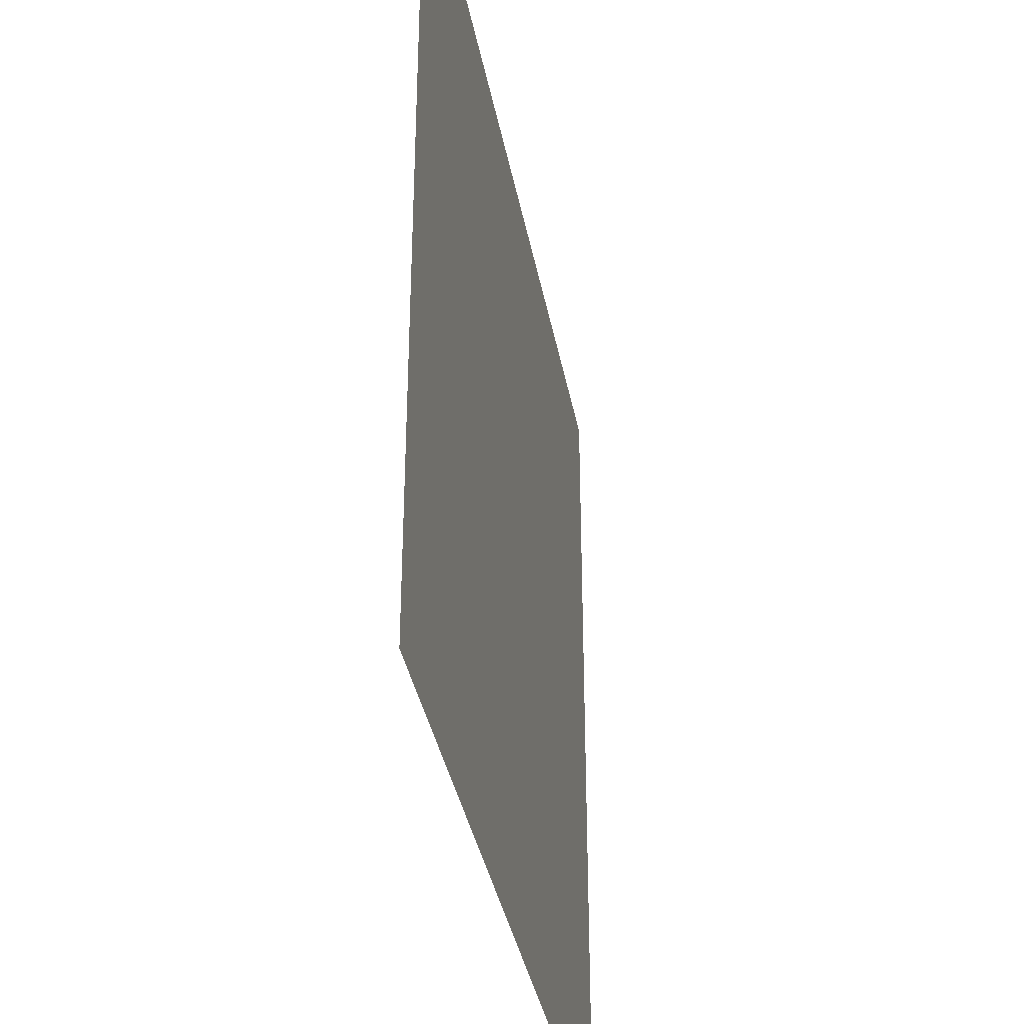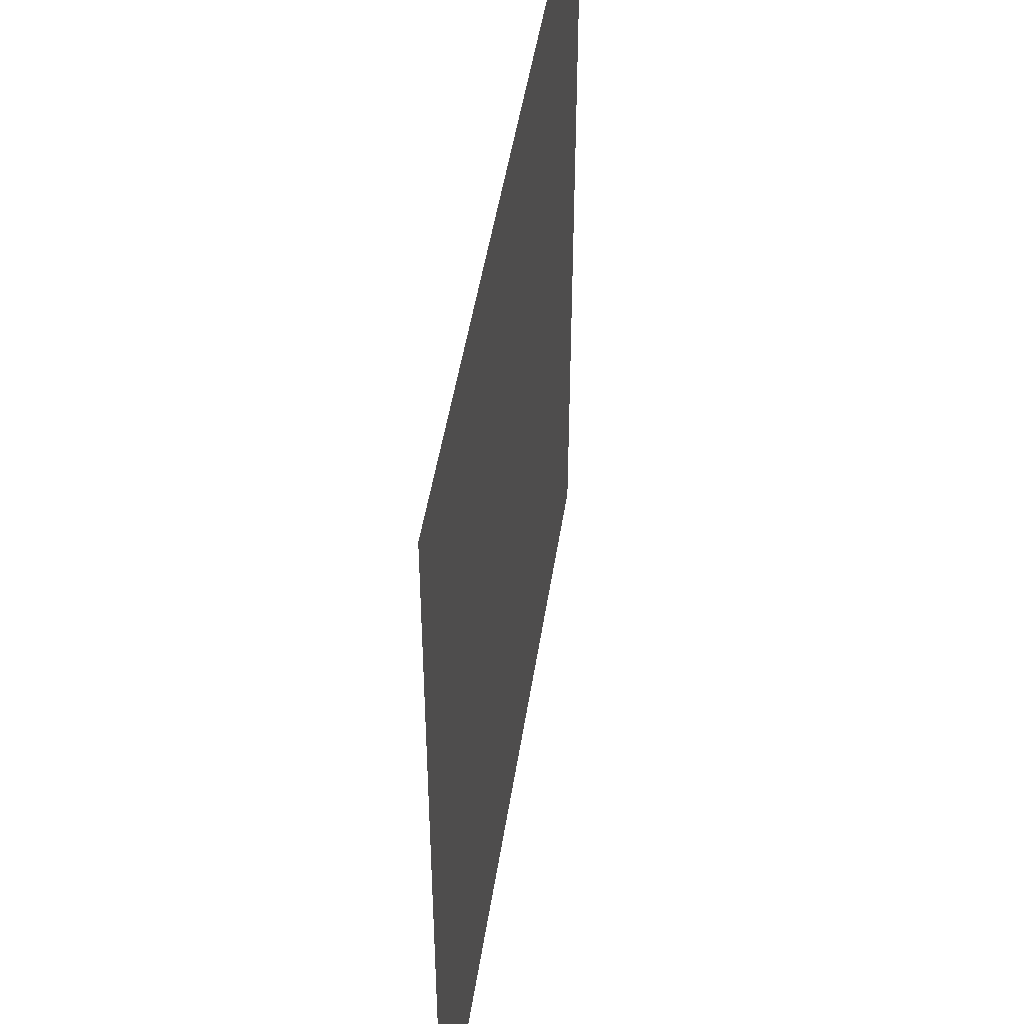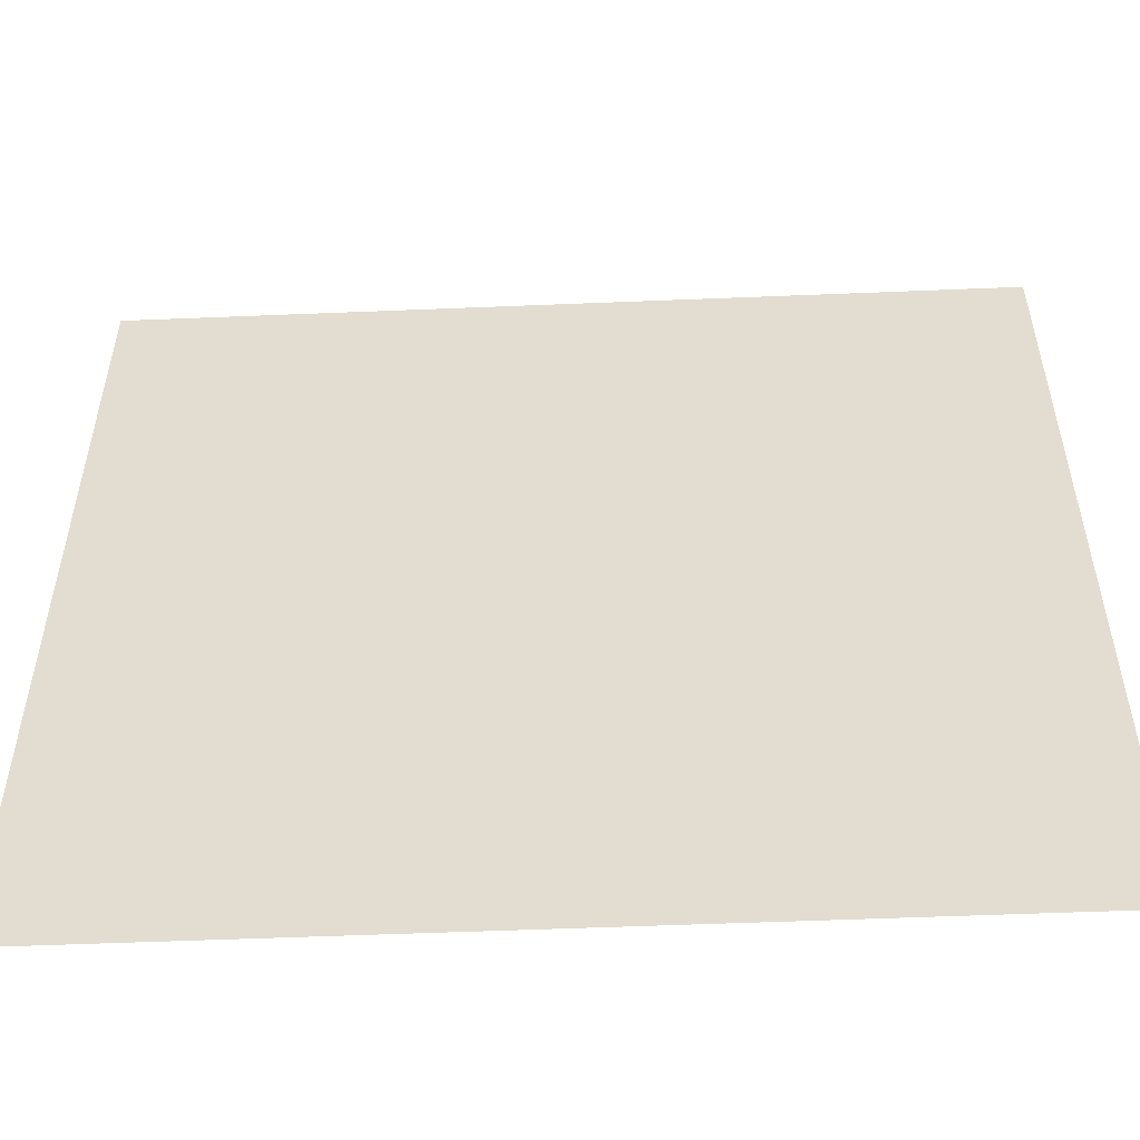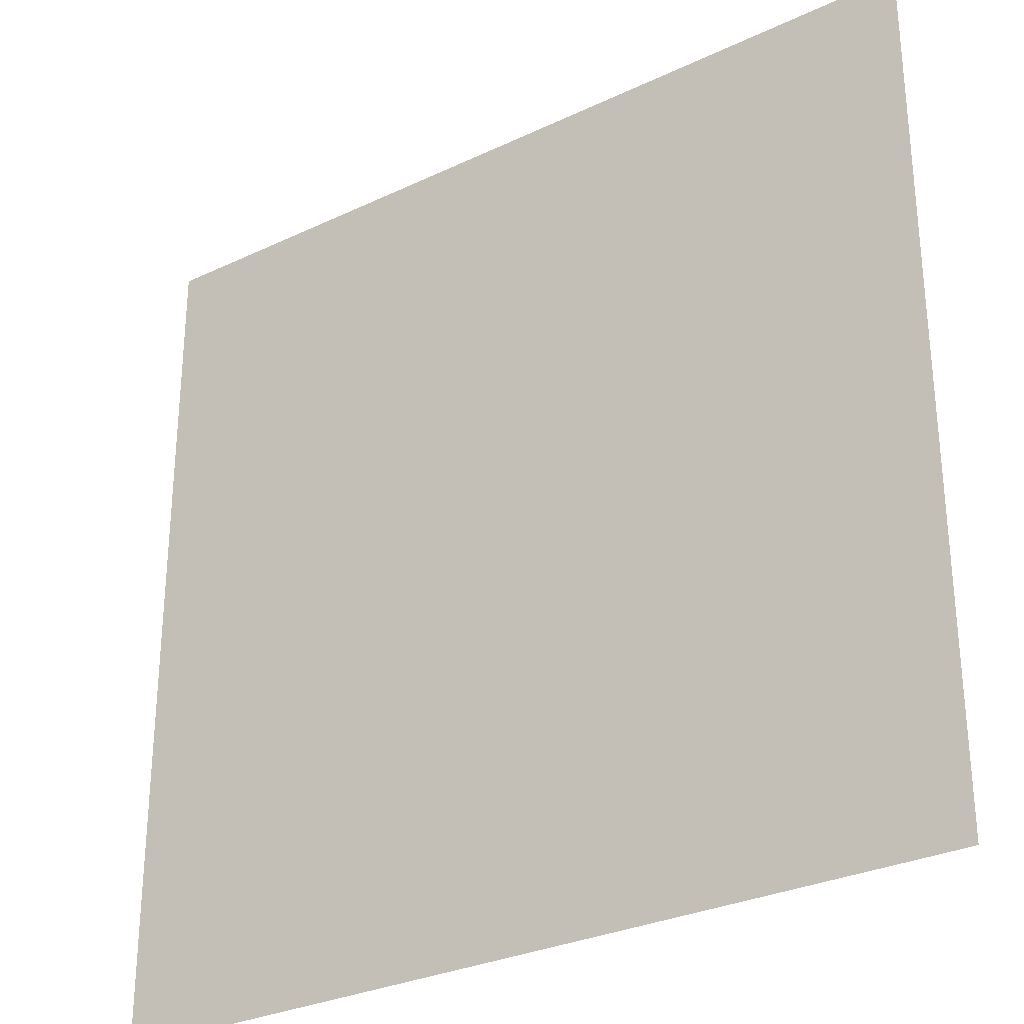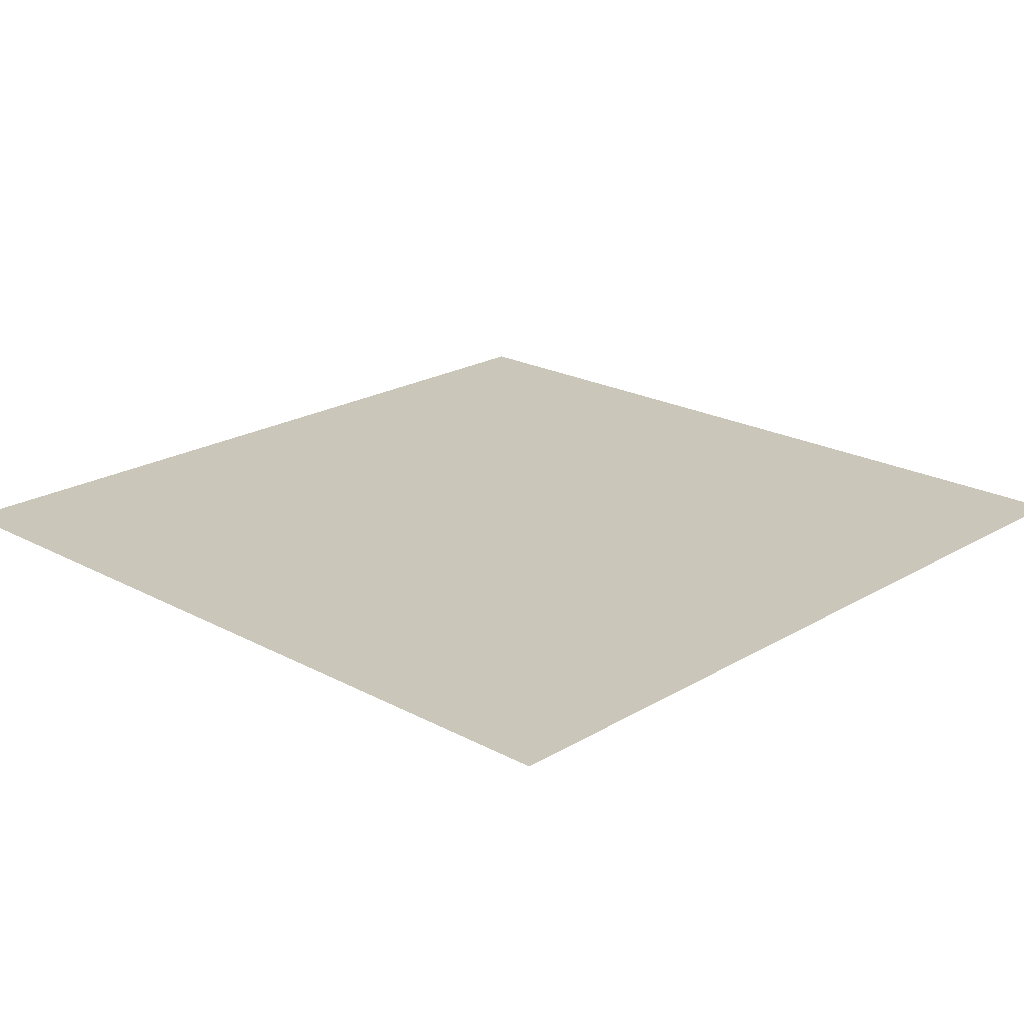
<metadata>
{"format":"obj","ext":"obj","renderer":"f3d","projection":"perspective","resolution":1024,"background":"white","views":[{"elev":-36.5,"azim":-79.6,"up":"+Z"},{"elev":47.3,"azim":-81.4,"up":"+Z"},{"elev":-53.9,"azim":2.5,"up":"+Z"},{"elev":-29.7,"azim":-145.1,"up":"+Z"},{"elev":21.2,"azim":133.6,"up":"+Y"}]}
</metadata>
<code>
v 1 -0 -1
v 1 0 1
v -1 0 1
v -1 -0 -1
f 1 4 3 2

</code>
